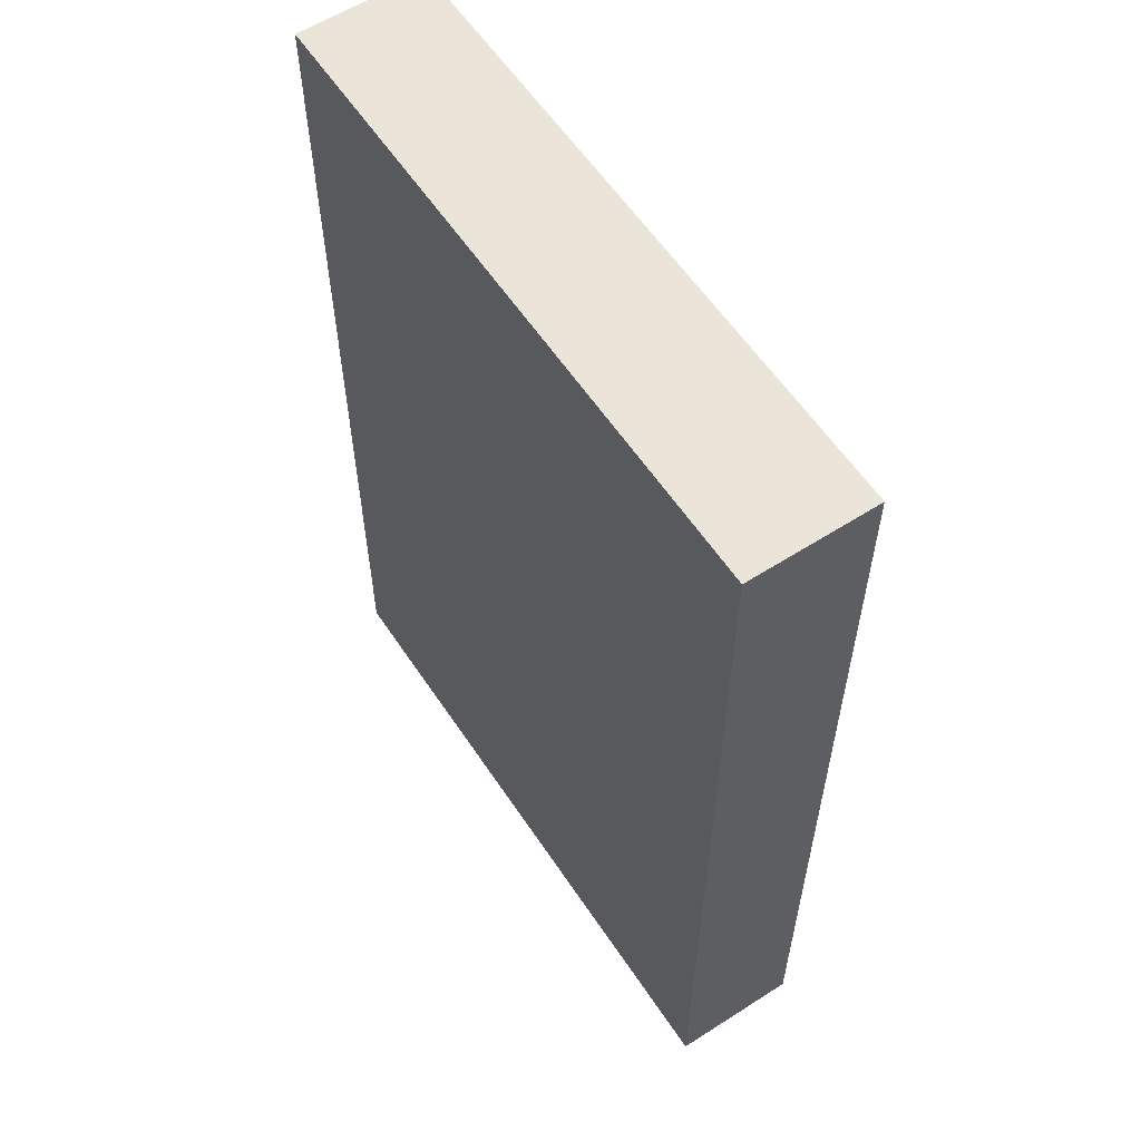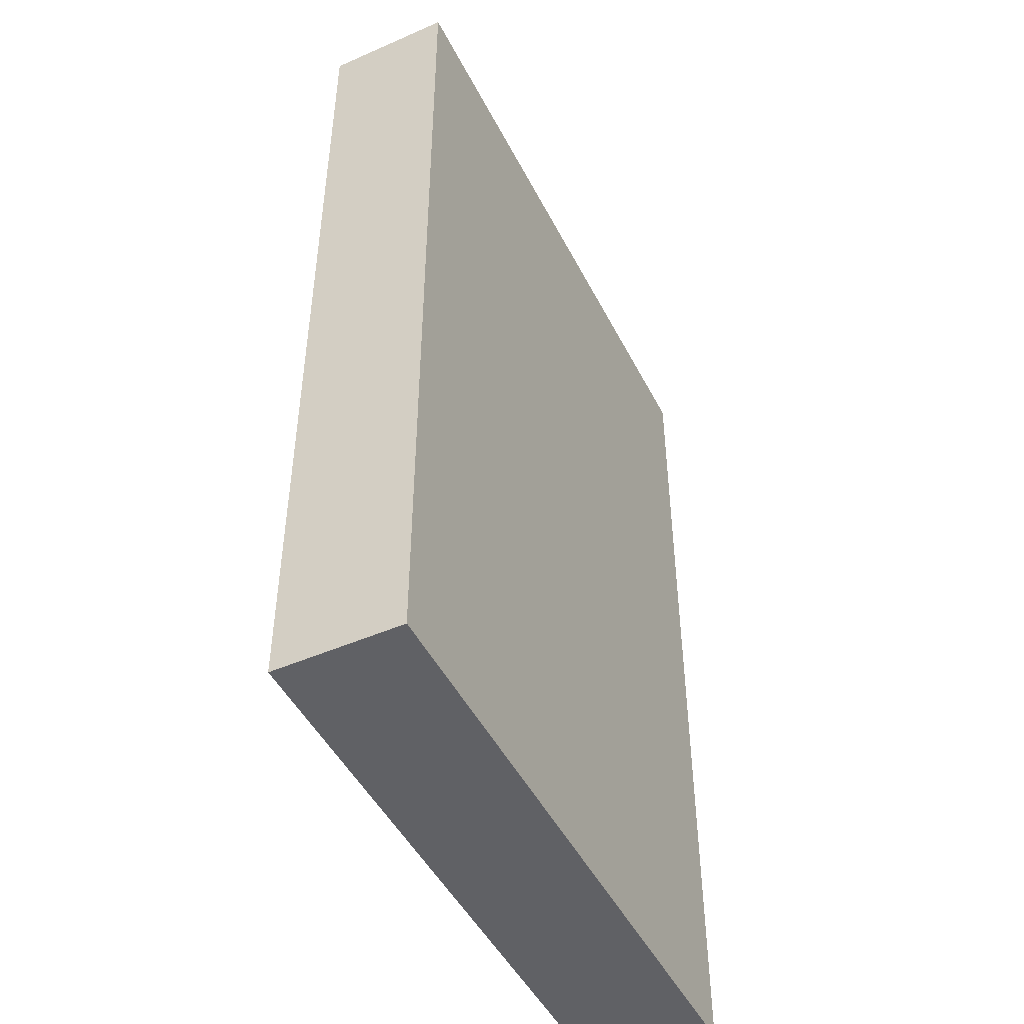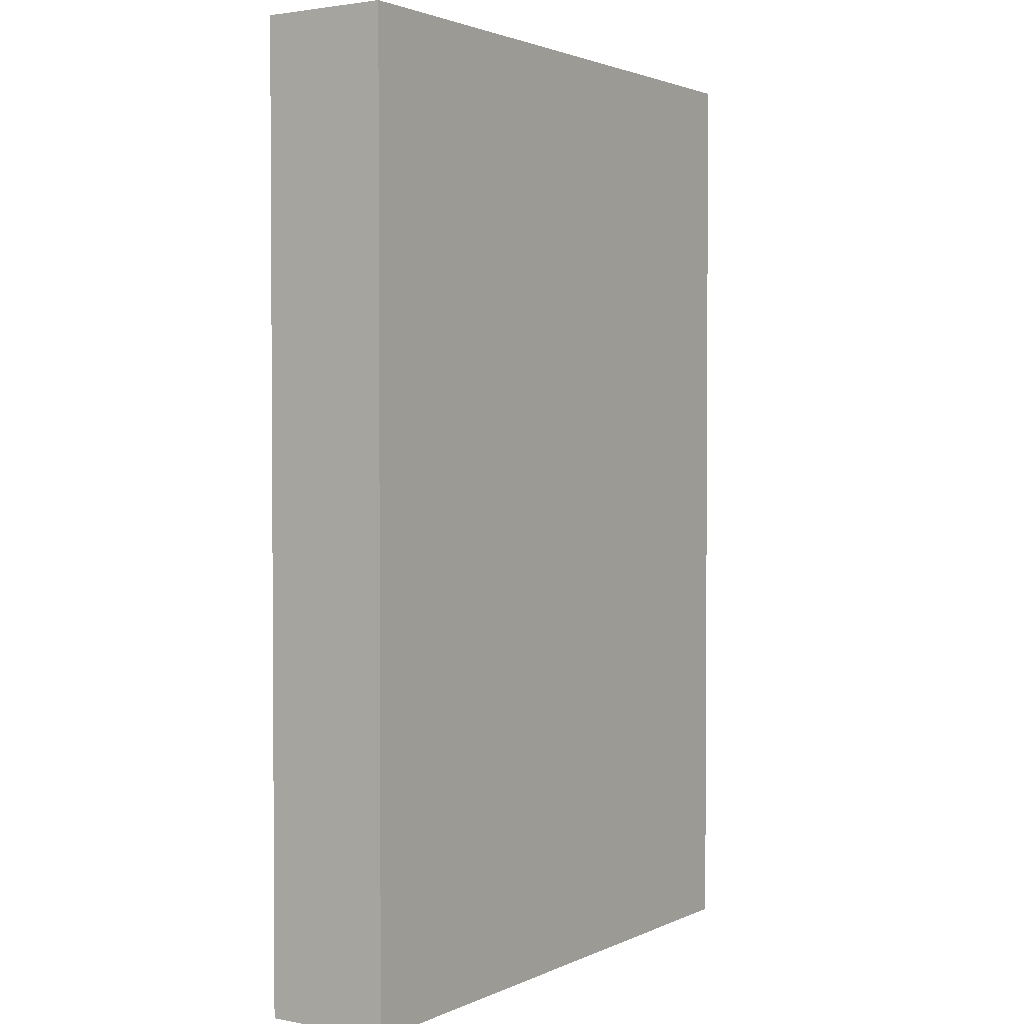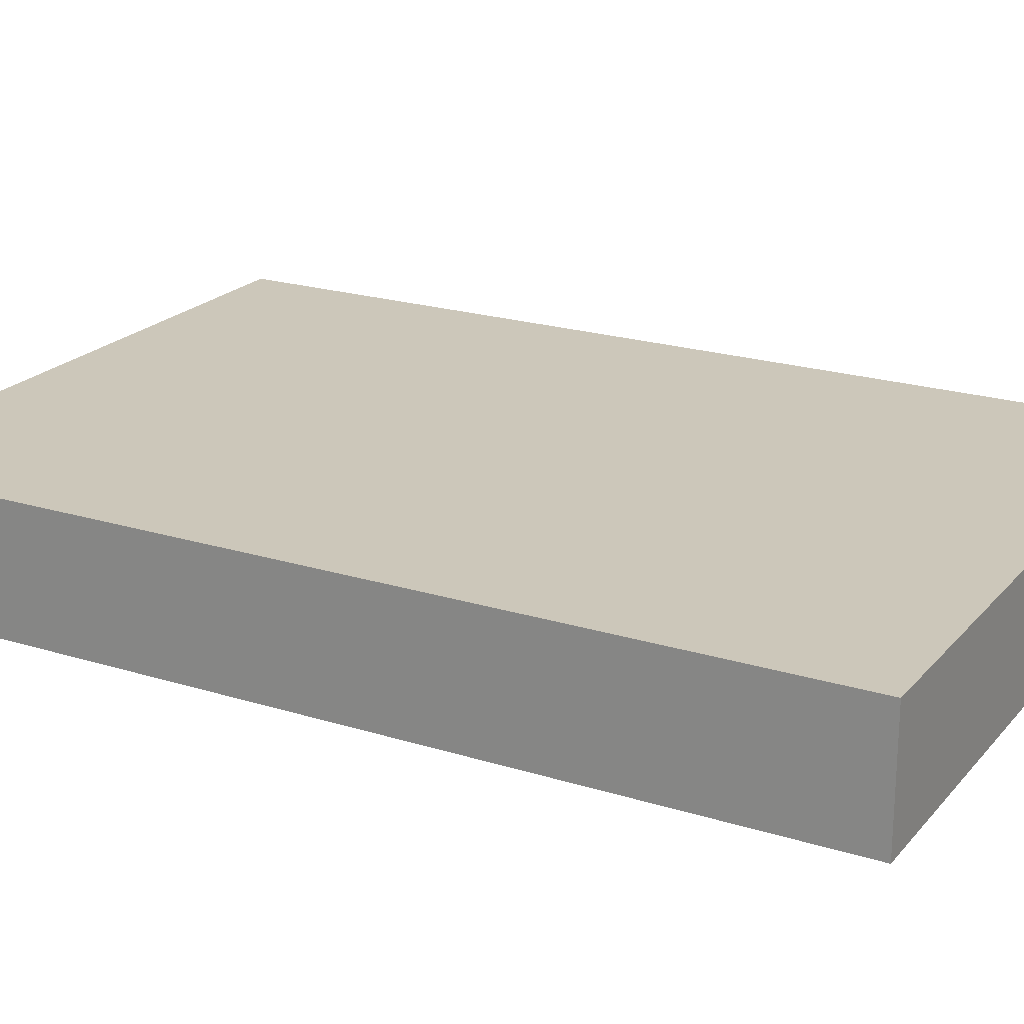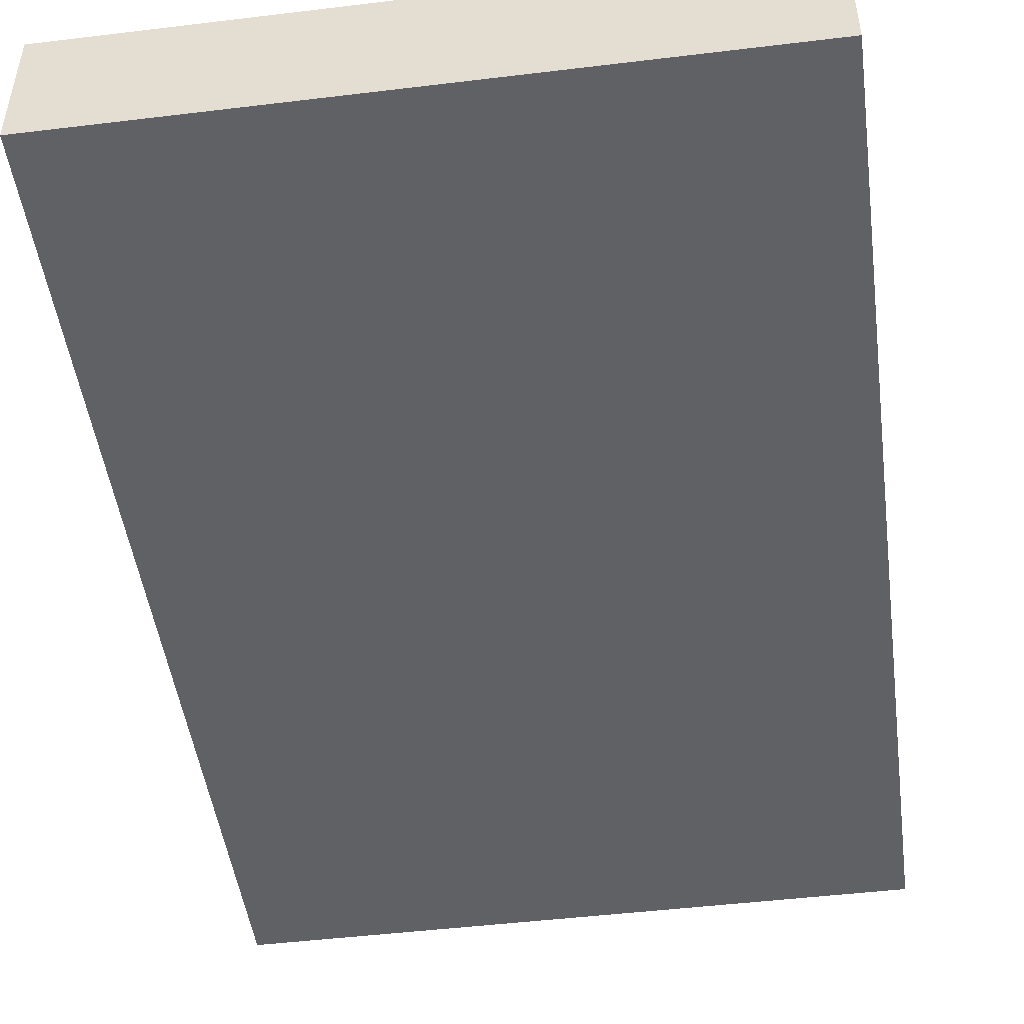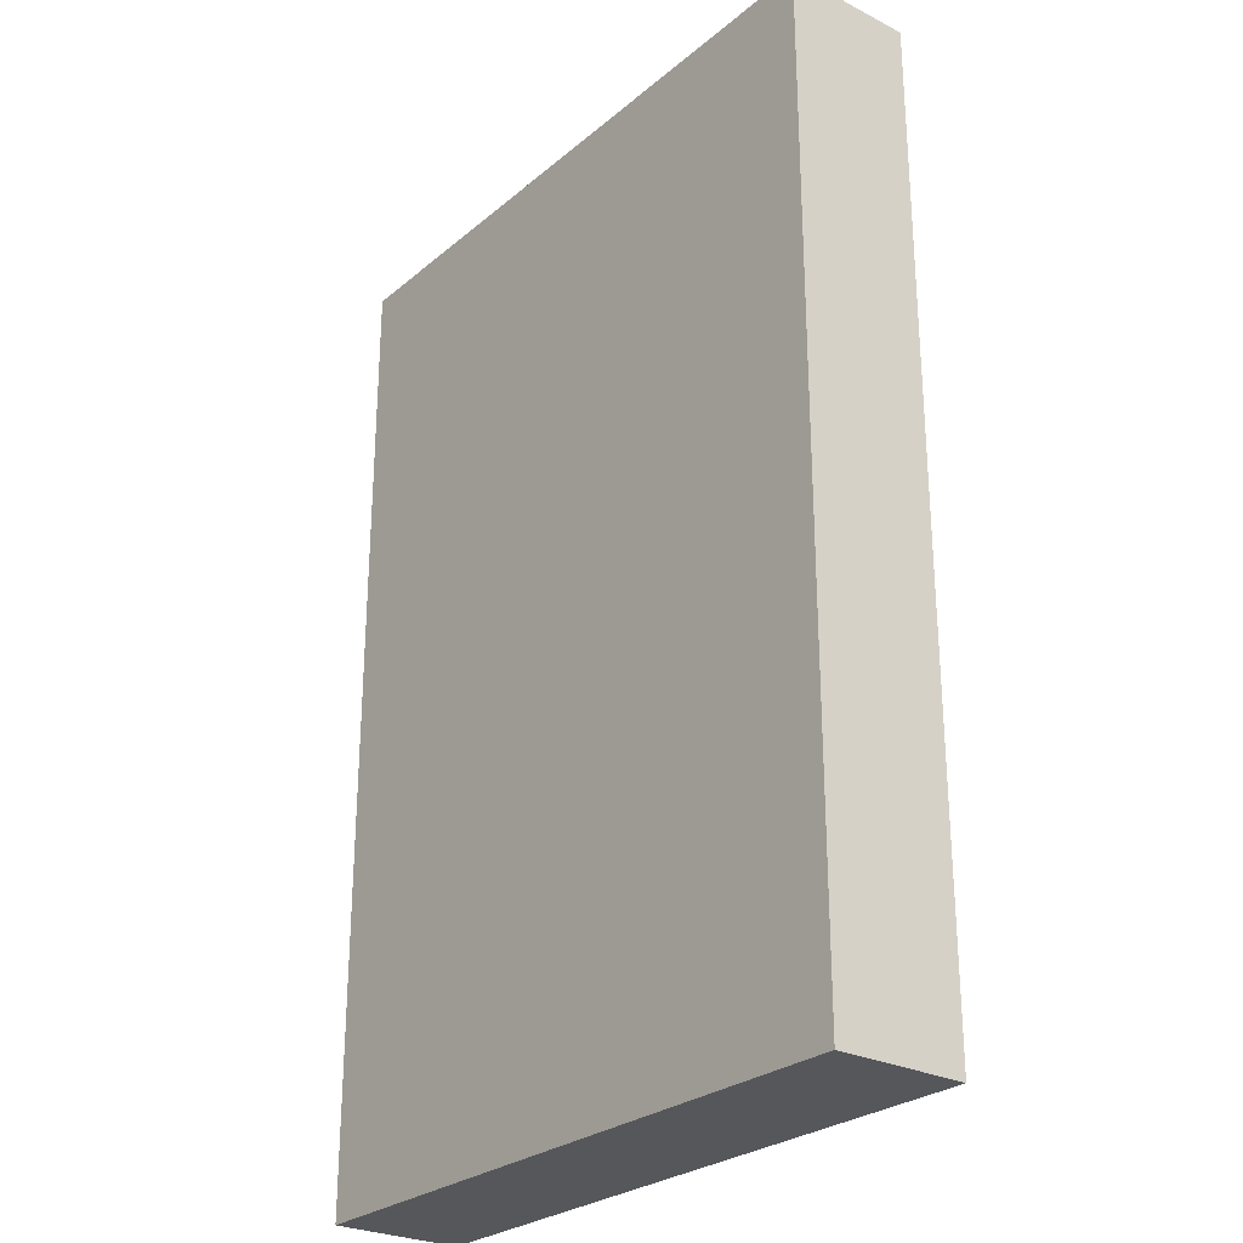
<metadata>
{"format":"obj","ext":"obj","renderer":"f3d","projection":"perspective","resolution":1024,"background":"white","views":[{"elev":58.8,"azim":56.6,"up":"+Z"},{"elev":-47.8,"azim":116.2,"up":"+Z"},{"elev":2.2,"azim":-56.7,"up":"+Z"},{"elev":21.3,"azim":119.0,"up":"+Y"},{"elev":-48.3,"azim":-172.3,"up":"+Y"},{"elev":-26.9,"azim":51.8,"up":"+Z"}]}
</metadata>
<code>
v -584 1768 -144
v -504 1784 -144
v -584 1784 -144
v -504 1768 -144
v -584 1784 -264
v -504 1768 -264
v -584 1768 -264
v -504 1784 -264
f 1 2 3
f 1 4 2
f 5 6 7
f 5 8 6
f 2 6 8
f 2 4 6
f 1 5 7
f 1 3 5
f 3 8 5
f 3 2 8
f 4 7 6
f 4 1 7

</code>
